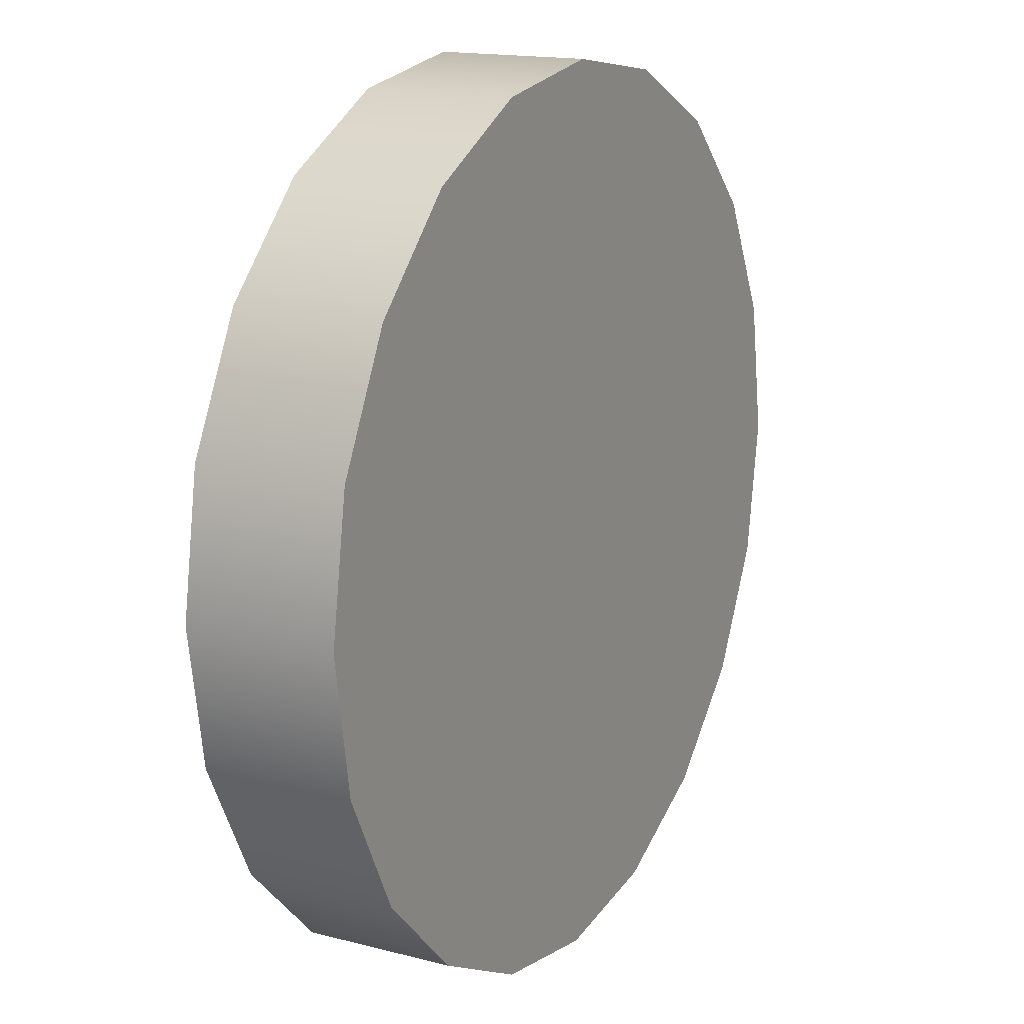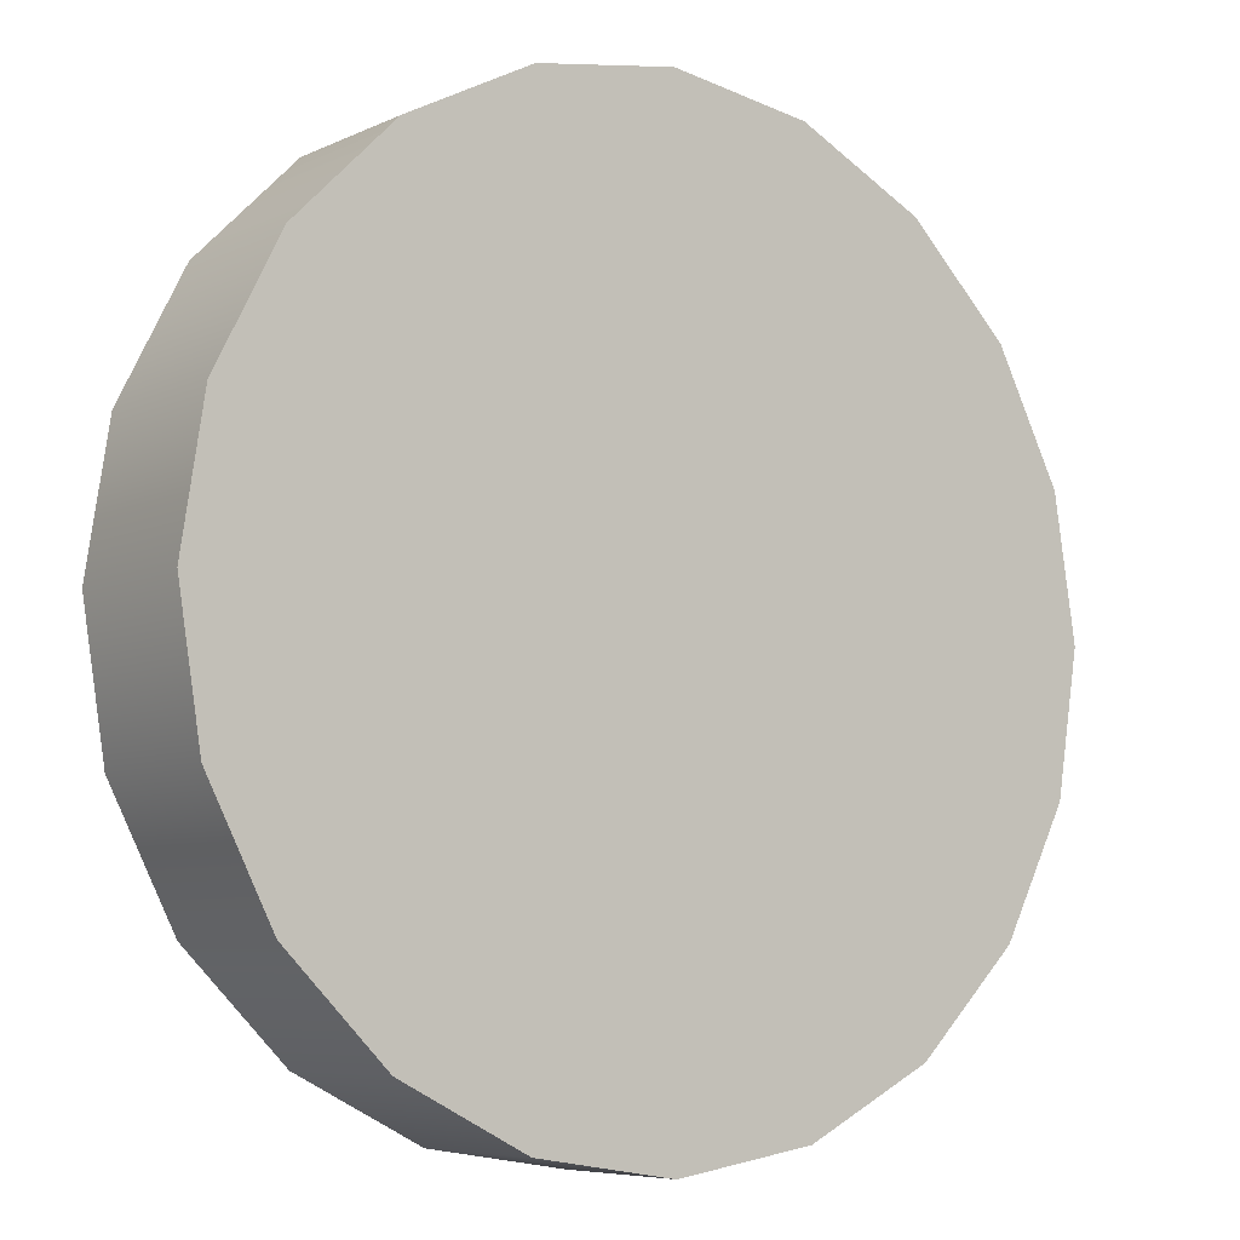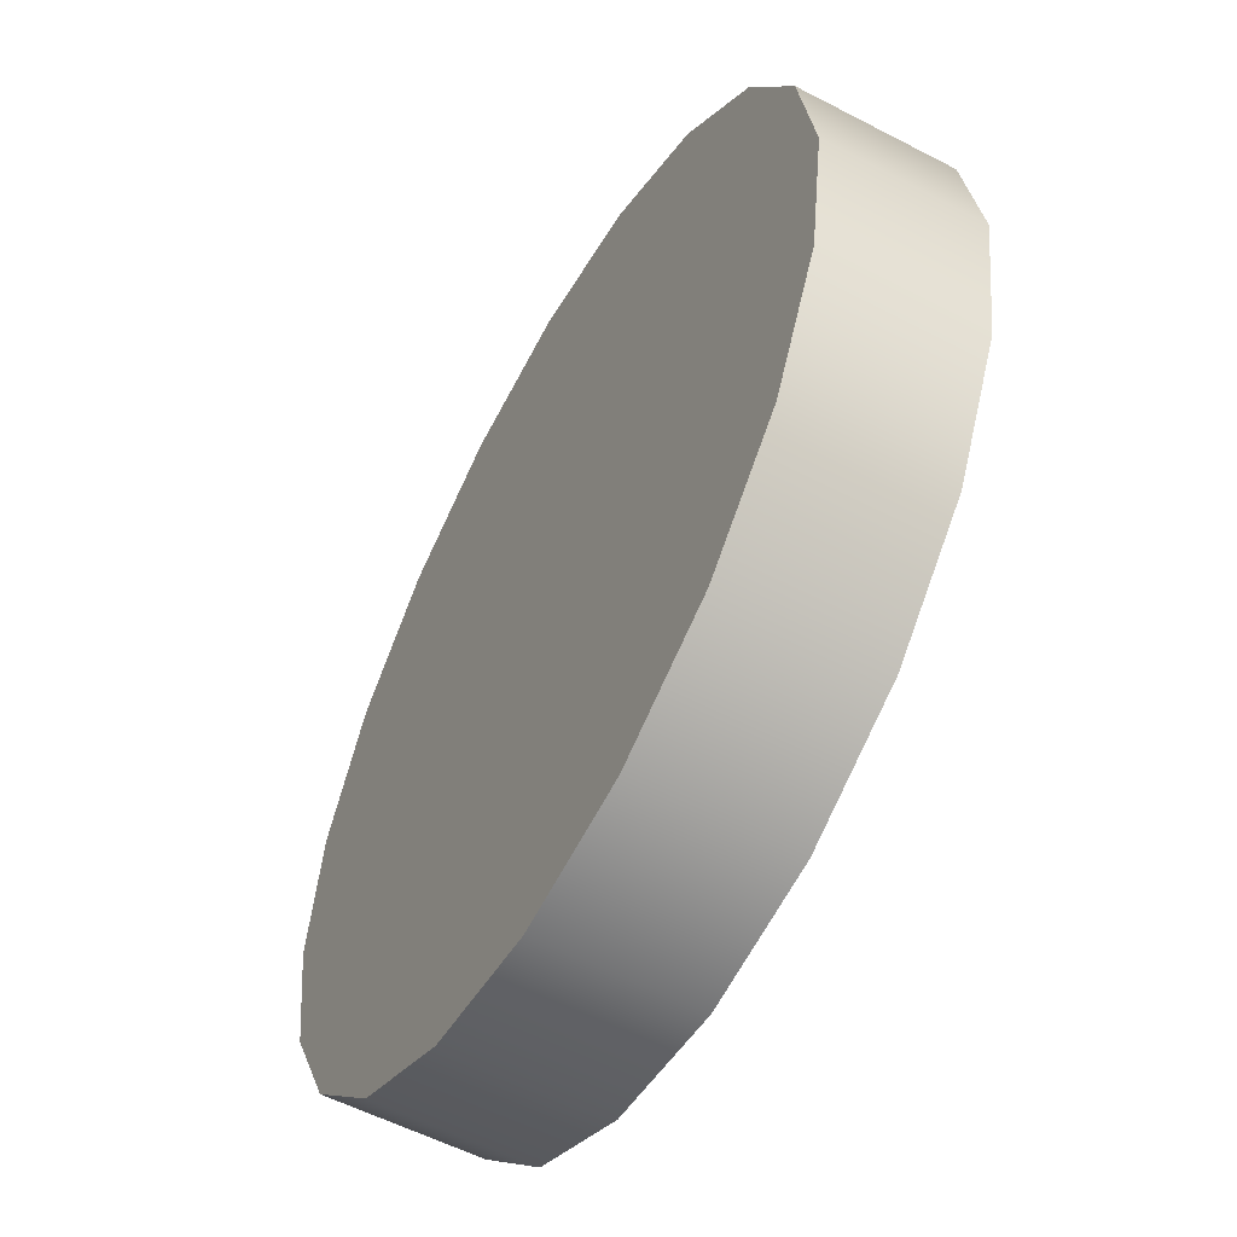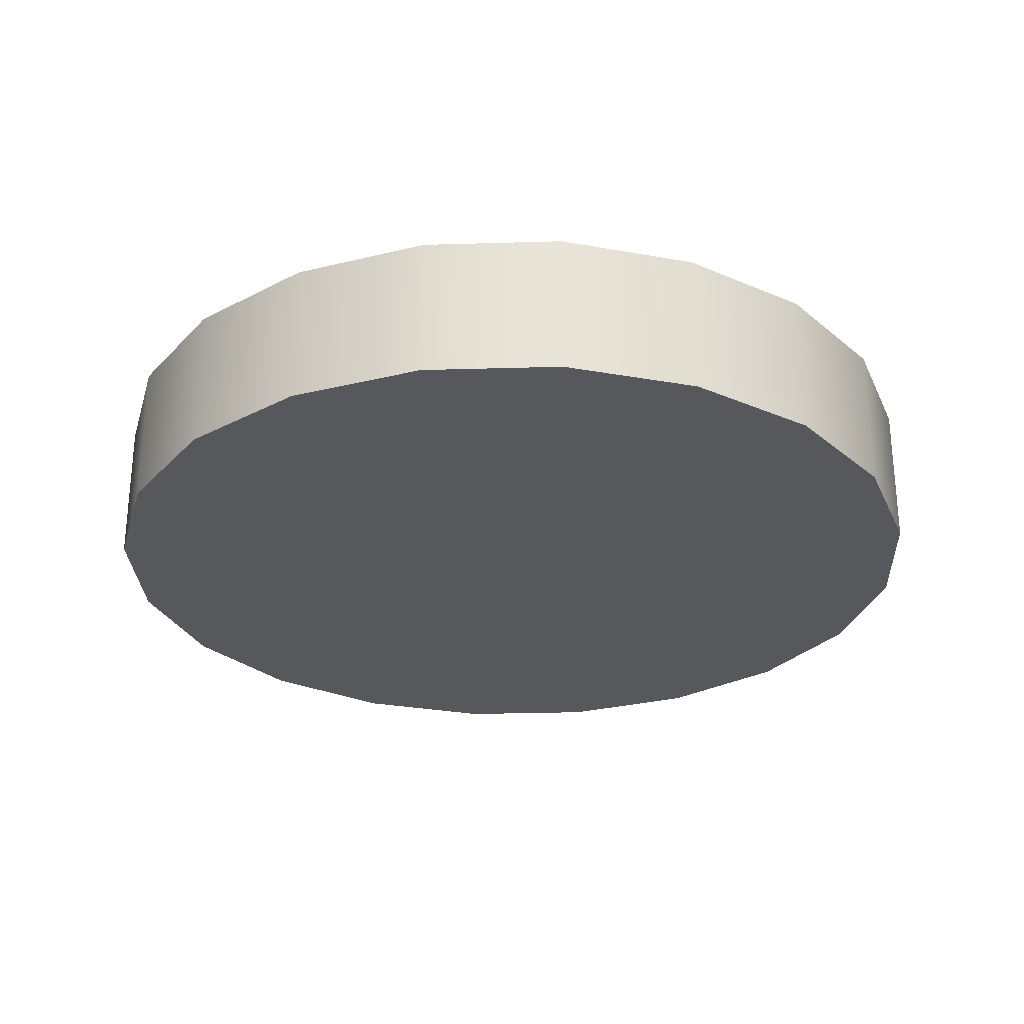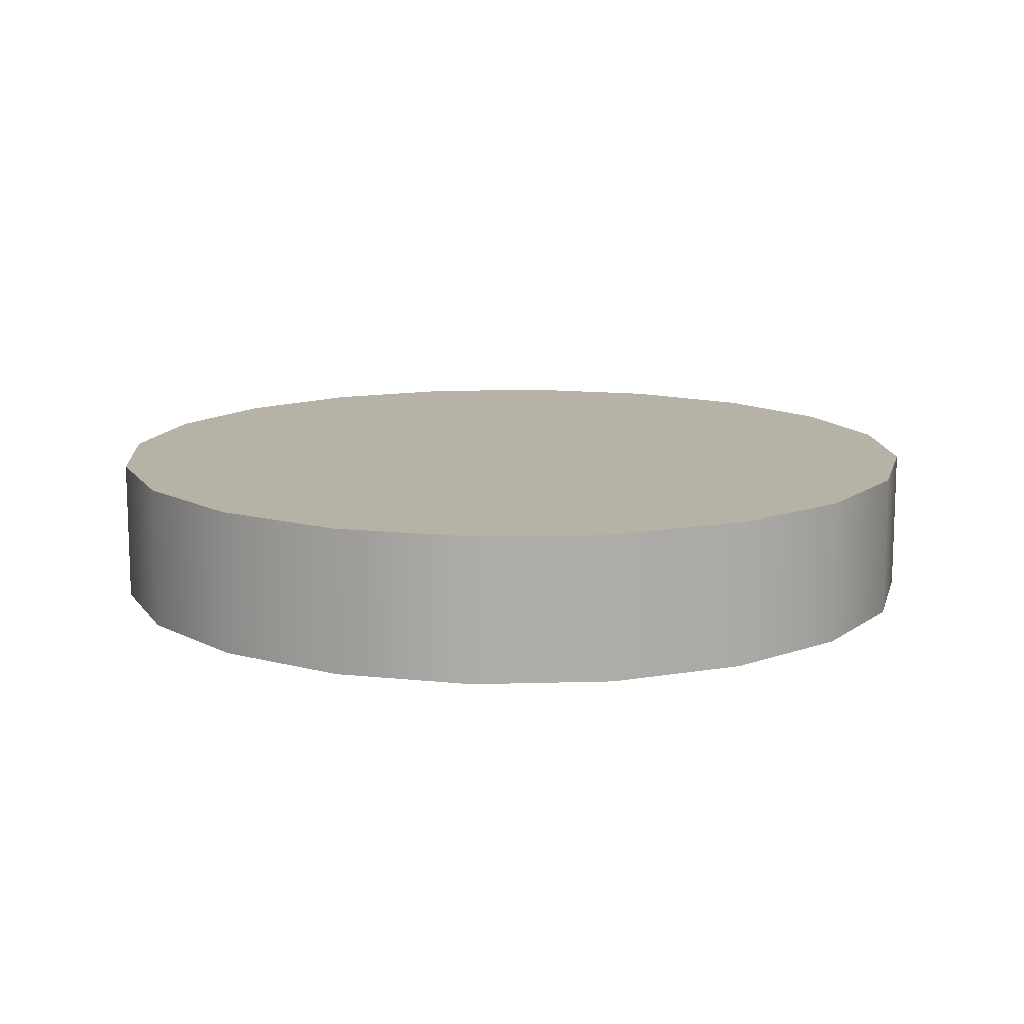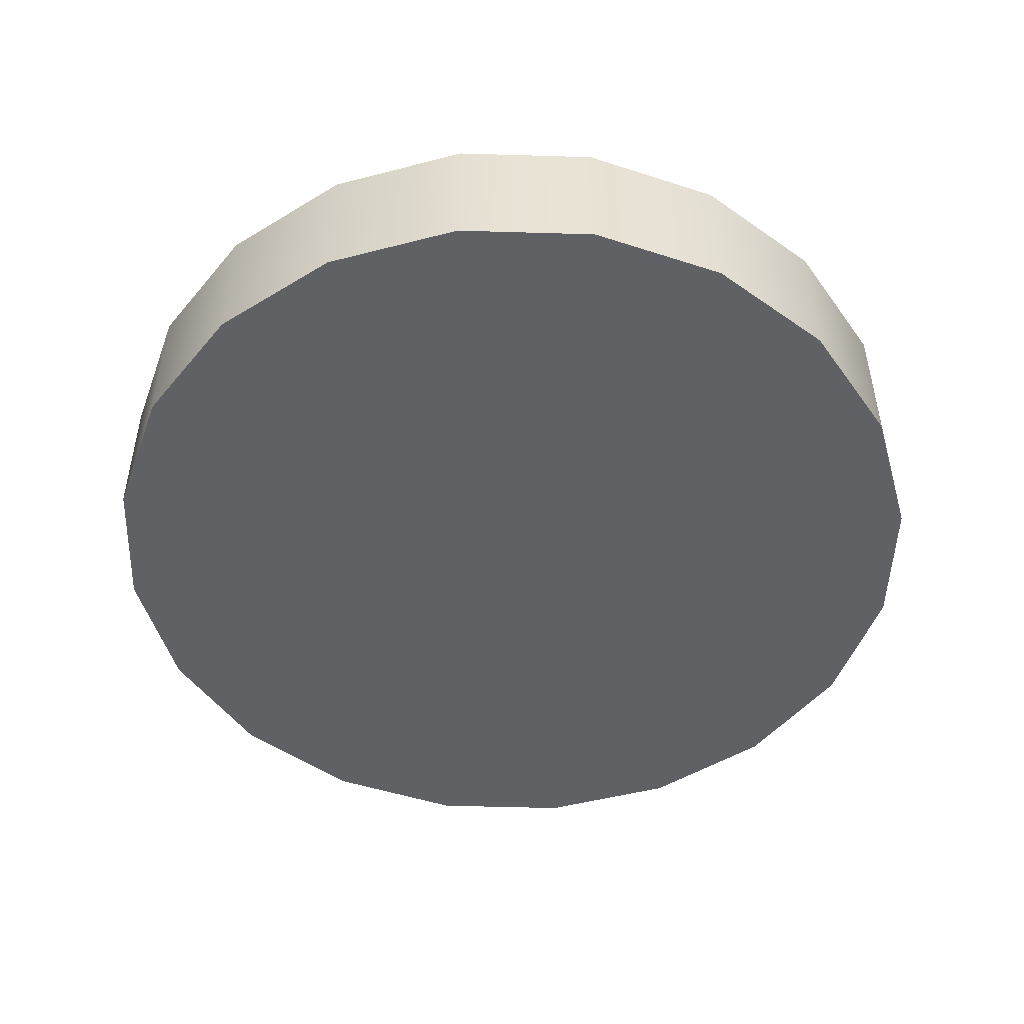
<metadata>
{"format":"obj","ext":"obj","renderer":"f3d","projection":"perspective","resolution":1024,"background":"white","views":[{"elev":15.8,"azim":118.4,"up":"+Z"},{"elev":-6.6,"azim":-36.6,"up":"+Z"},{"elev":-56.3,"azim":-118.6,"up":"+Z"},{"elev":-27.9,"azim":-60.4,"up":"+Y"},{"elev":12.5,"azim":23.1,"up":"+Y"},{"elev":-49.0,"azim":-154.9,"up":"+Y"}]}
</metadata>
<code>
g dummy_stand:default1
v 5.706 -0.003538 -4.966
v 4.854 -0.003538 -6.639
v 3.527 -0.003538 -7.966
v 1.854 -0.003538 -8.819
v 0 -0.003538 -9.112
v -1.854 -0.003538 -8.819
v -3.527 -0.003538 -7.966
v -4.854 -0.003538 -6.639
v -5.706 -0.003538 -4.966
v -6 -0.003538 -3.112
v -5.706 -0.003538 -1.258
v -4.854 -0.003538 0.4145
v -3.527 -0.003538 1.742
v -1.854 -0.003538 2.594
v 0 -0.003538 2.888
v 1.854 -0.003538 2.594
v 3.527 -0.003538 1.742
v 4.854 -0.003538 0.4145
v 5.706 -0.003538 -1.258
v 6 -0.003538 -3.112
v 5.706 1.996 -4.966
v 4.854 1.996 -6.639
v 3.527 1.996 -7.966
v 1.854 1.996 -8.819
v 0 1.996 -9.112
v -1.854 1.996 -8.819
v -3.527 1.996 -7.966
v -4.854 1.996 -6.639
v -5.706 1.996 -4.966
v -6 1.996 -3.112
v -5.706 1.996 -1.258
v -4.854 1.996 0.4145
v -3.527 1.996 1.742
v -1.854 1.996 2.594
v 0 1.996 2.888
v 1.854 1.996 2.594
v 3.527 1.996 1.742
v 4.854 1.996 0.4145
v 5.706 1.996 -1.258
v 6 1.996 -3.112
g dummy_stand:base dummy_stand:dummy dummy_stand:dummy_stand polySurface1 dummy_stand:polySurface1
f 1 2 22 21
f 2 3 23 22
f 3 4 24 23
f 4 5 25 24
f 5 6 26 25
f 6 7 27 26
f 7 8 28 27
f 8 9 29 28
f 9 10 30 29
f 10 11 31 30
f 11 12 32 31
f 12 13 33 32
f 13 14 34 33
f 14 15 35 34
f 15 16 36 35
f 16 17 37 36
f 17 18 38 37
f 18 19 39 38
f 19 20 40 39
f 20 1 21 40
f 1 20 19 18 17 16 15 14 13 12 11 10 9 8 7 6 5 4 3 2
f 21 22 23 24 25 26 27 28 29 30 31 32 33 34 35 36 37 38 39 40

</code>
